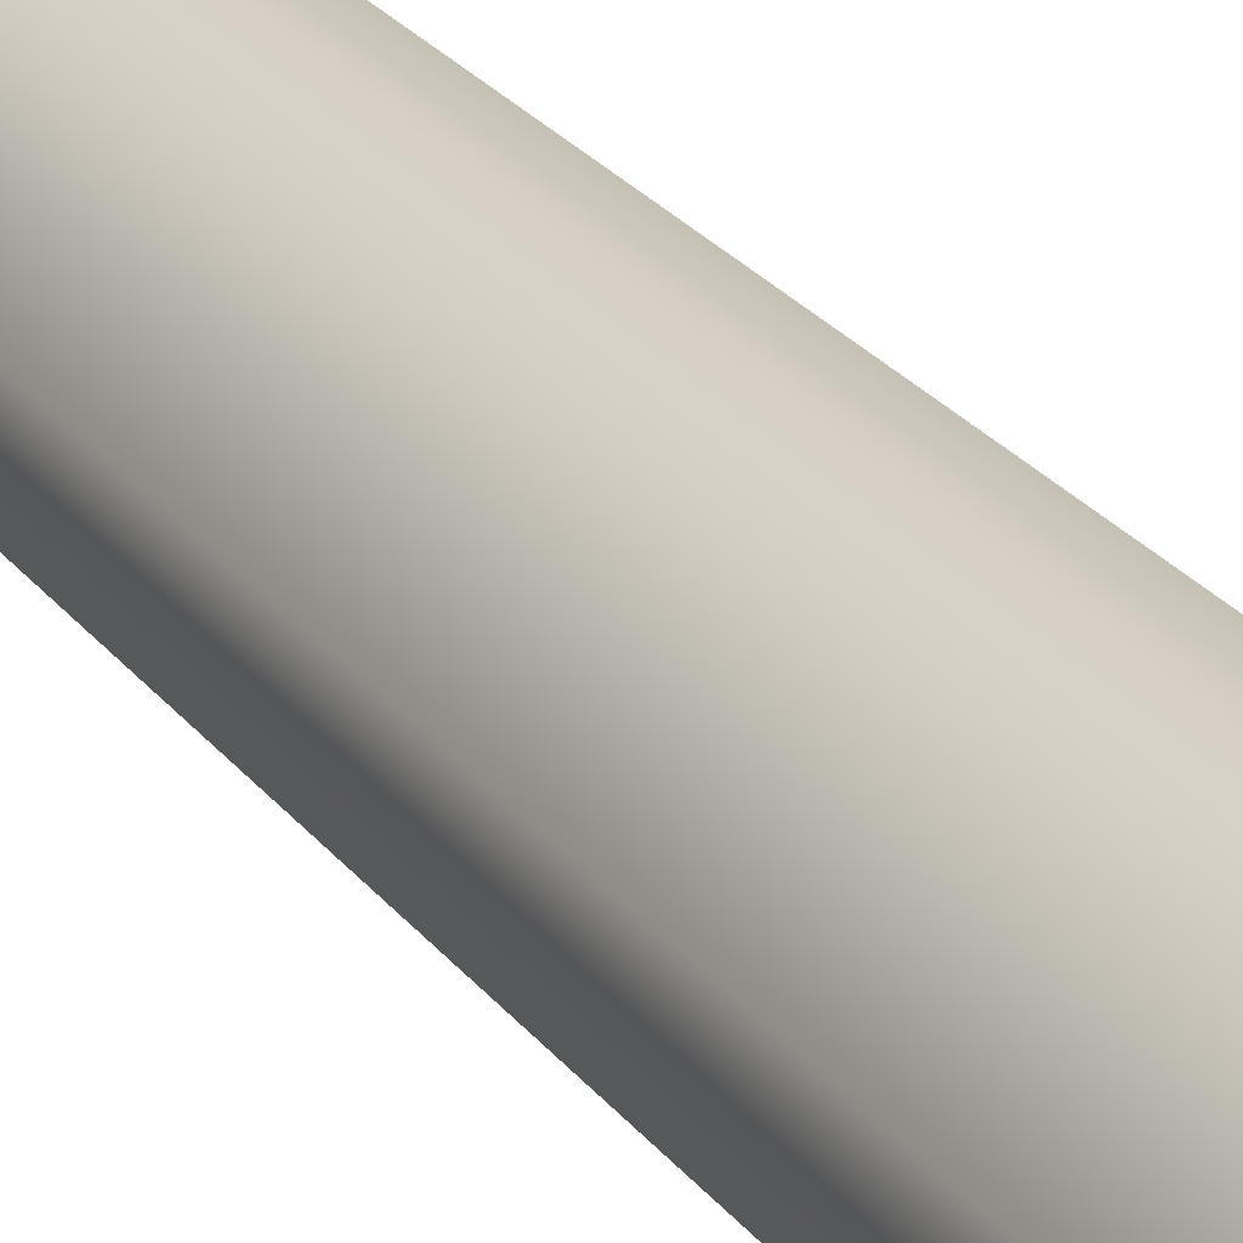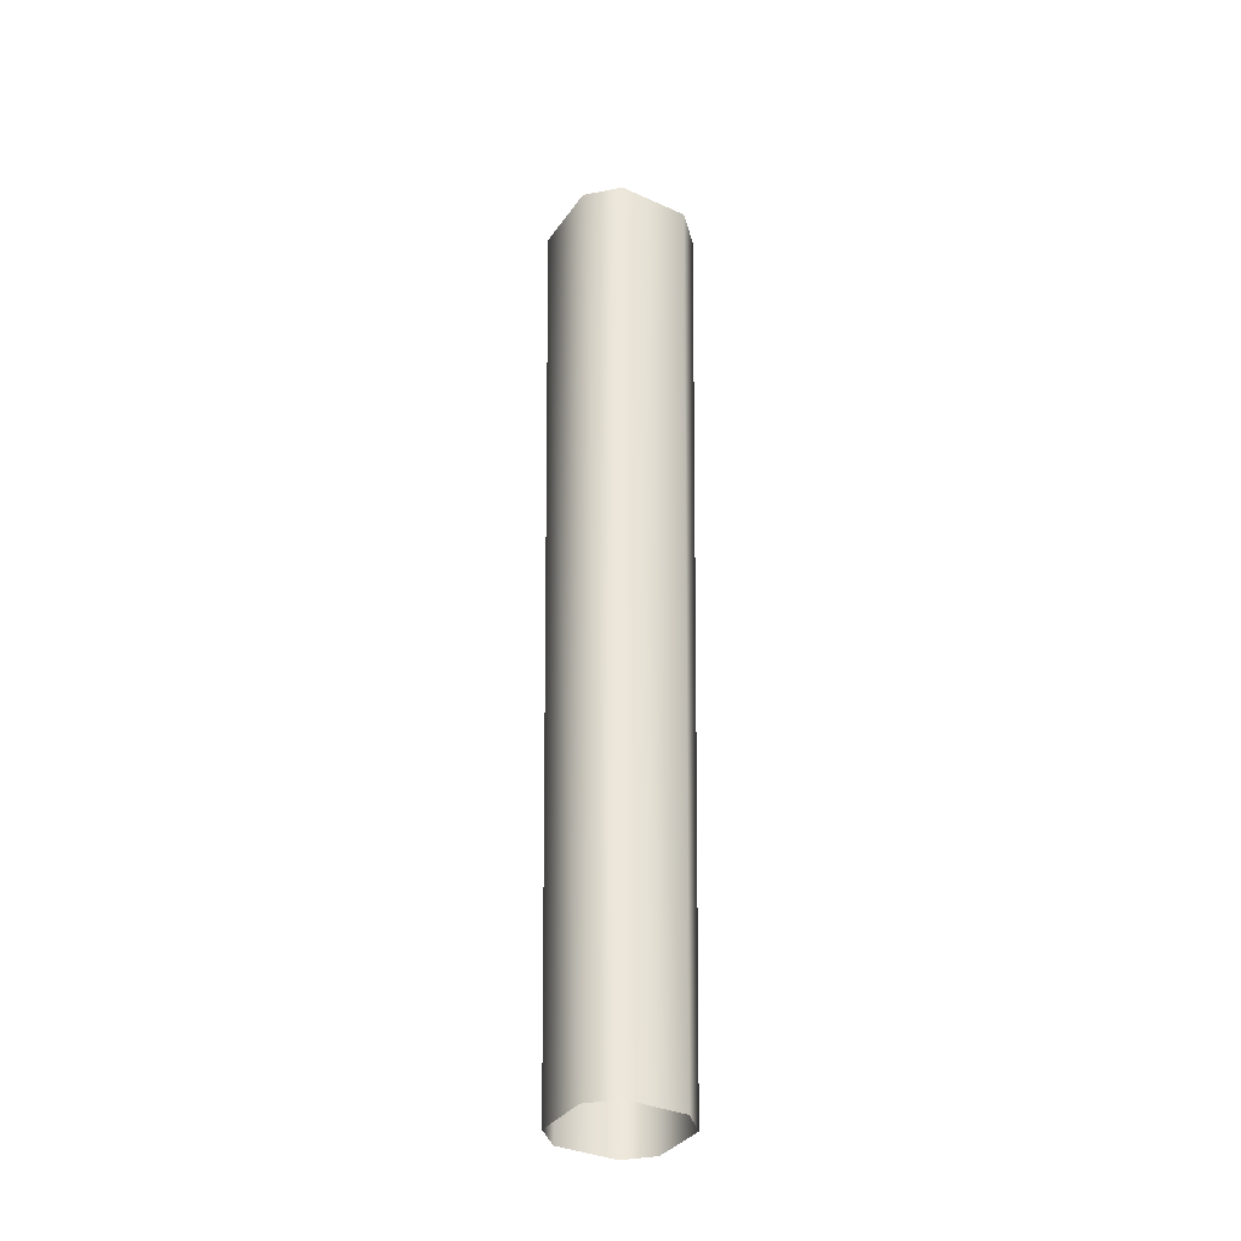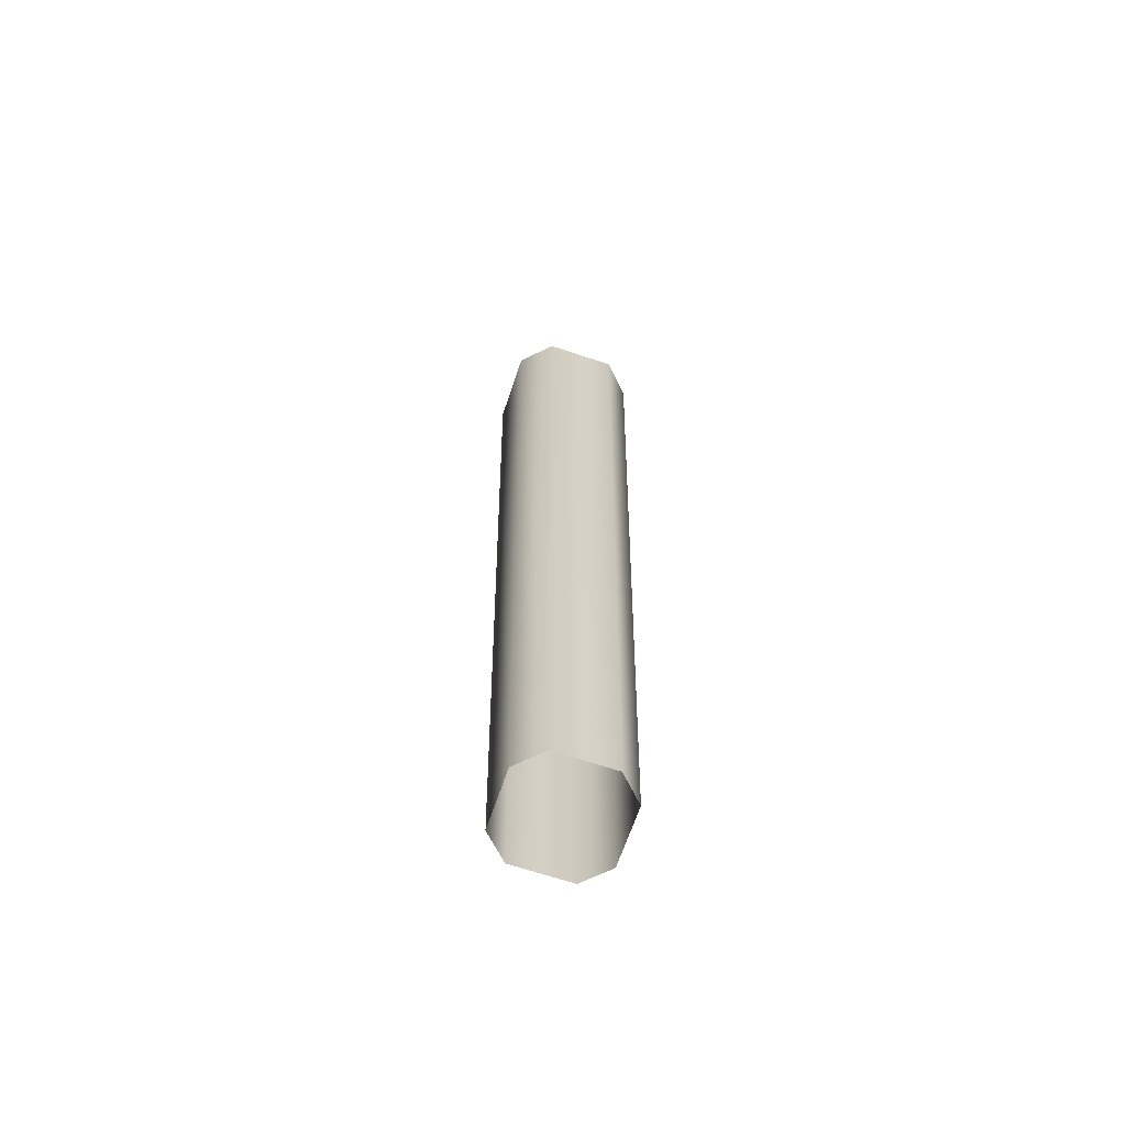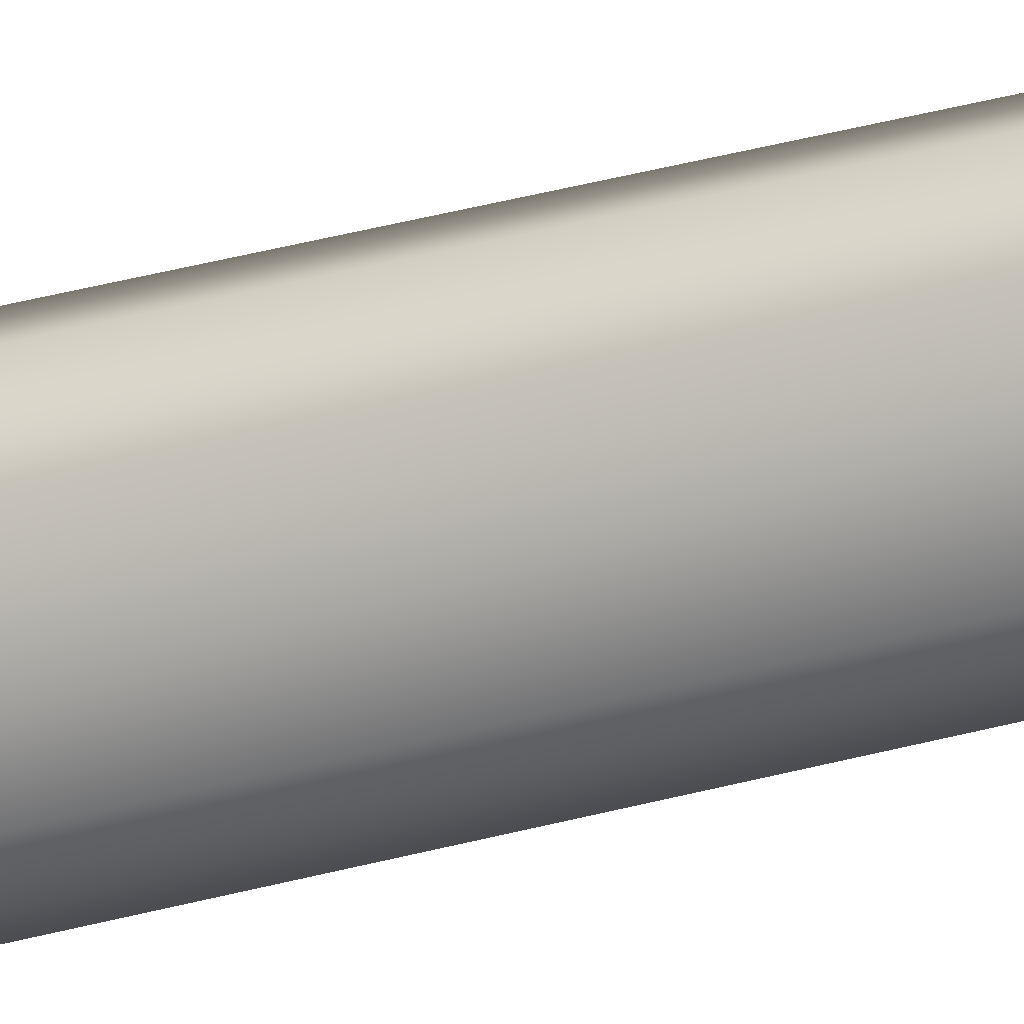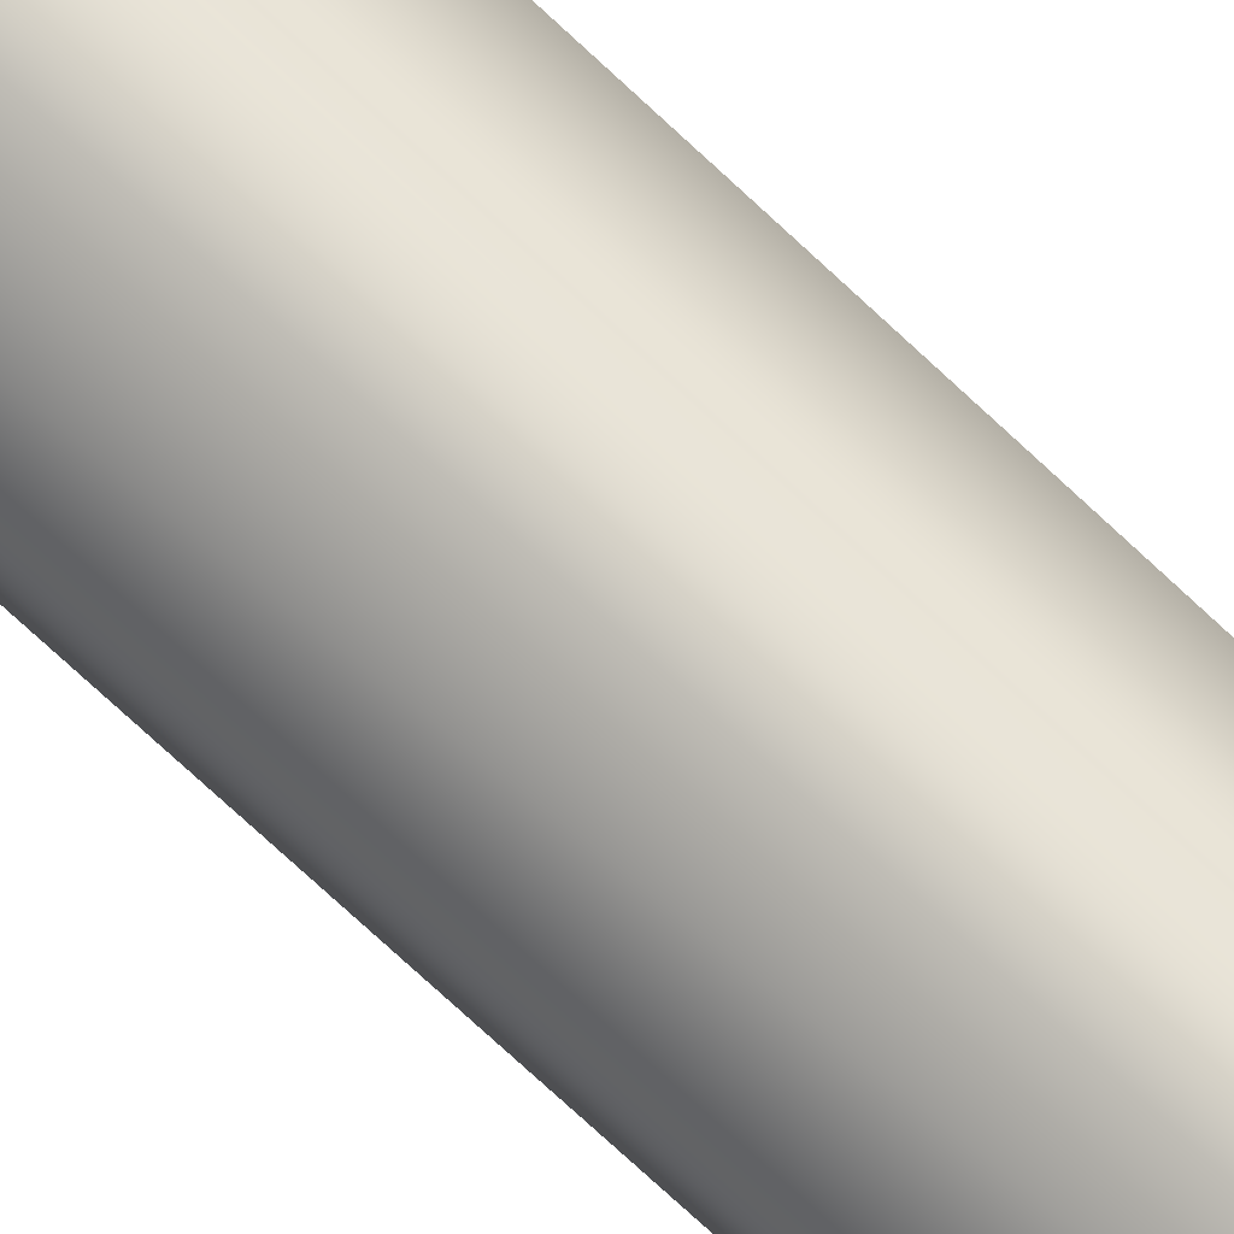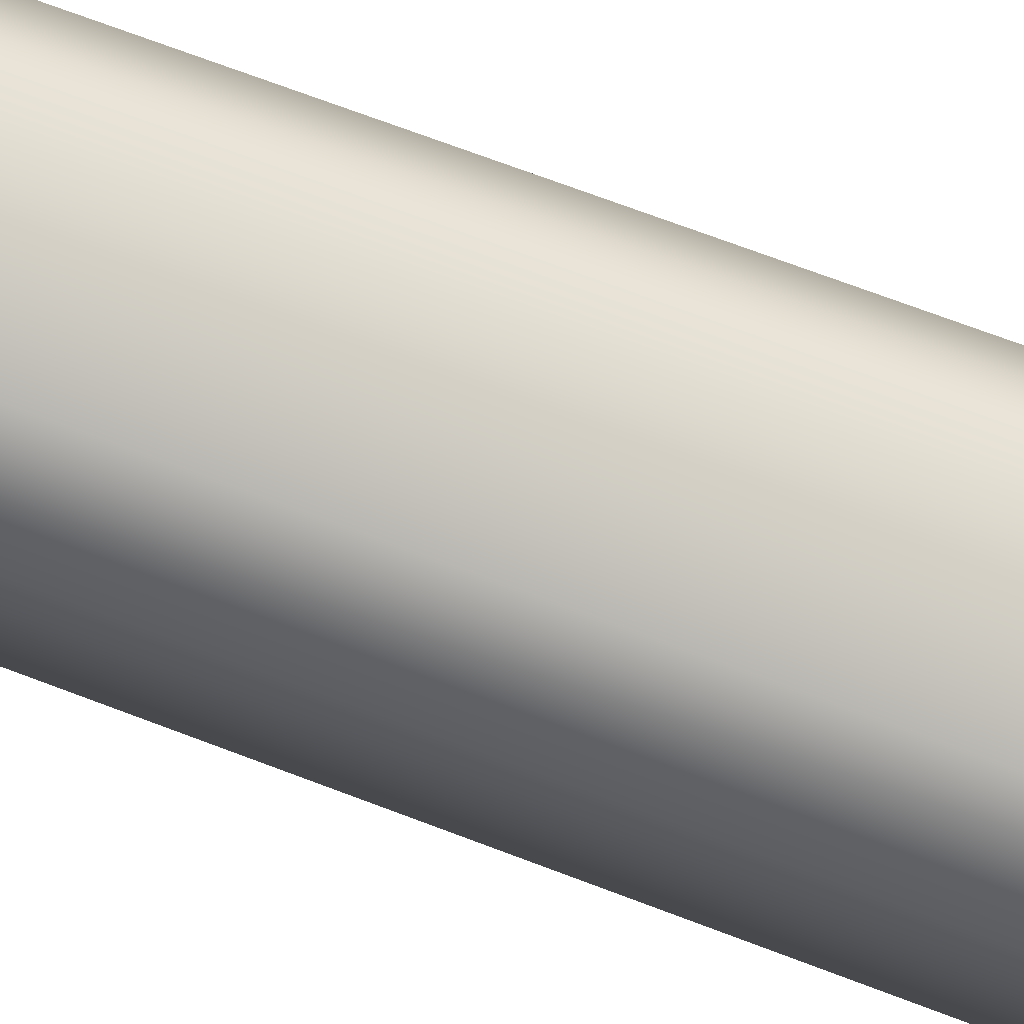
<metadata>
{"format":"obj","ext":"obj","renderer":"f3d","projection":"perspective","resolution":1024,"background":"white","views":[{"elev":26.4,"azim":150.9,"up":"+Z"},{"elev":-35.7,"azim":104.4,"up":"+Y"},{"elev":-66.2,"azim":-63.6,"up":"+Y"},{"elev":-35.0,"azim":-69.6,"up":"+Z"},{"elev":70.2,"azim":-46.4,"up":"+Z"},{"elev":-60.1,"azim":67.5,"up":"+Z"}]}
</metadata>
<code>
v  0.8841 29.4 -0.2534
v  1.098 44.1 -0.3145
v  1.098 44.1 0.3145
v  0.8841 29.4 0.2534
v  0.2534 29.4 -0.8841
v  0.3145 44.1 -1.098
v  -0.2534 29.4 -0.8841
v  -0.3145 44.1 -1.098
v  -0.8841 29.4 -0.2534
v  -1.098 44.1 -0.3145
v  -0.8841 29.4 0.2534
v  -1.098 44.1 0.3145
v  -0.2534 29.4 0.8841
v  -0.3145 44.1 1.098
v  0.2534 29.4 0.8841
v  0.3145 44.1 1.098
o MeguminStaff
g MeguminStaff
f 1 2 3 4
f 5 6 2 1
f 7 8 6 5
f 9 10 8 7
f 11 12 10 9
f 13 14 12 11
f 15 16 14 13
f 4 3 16 15

</code>
